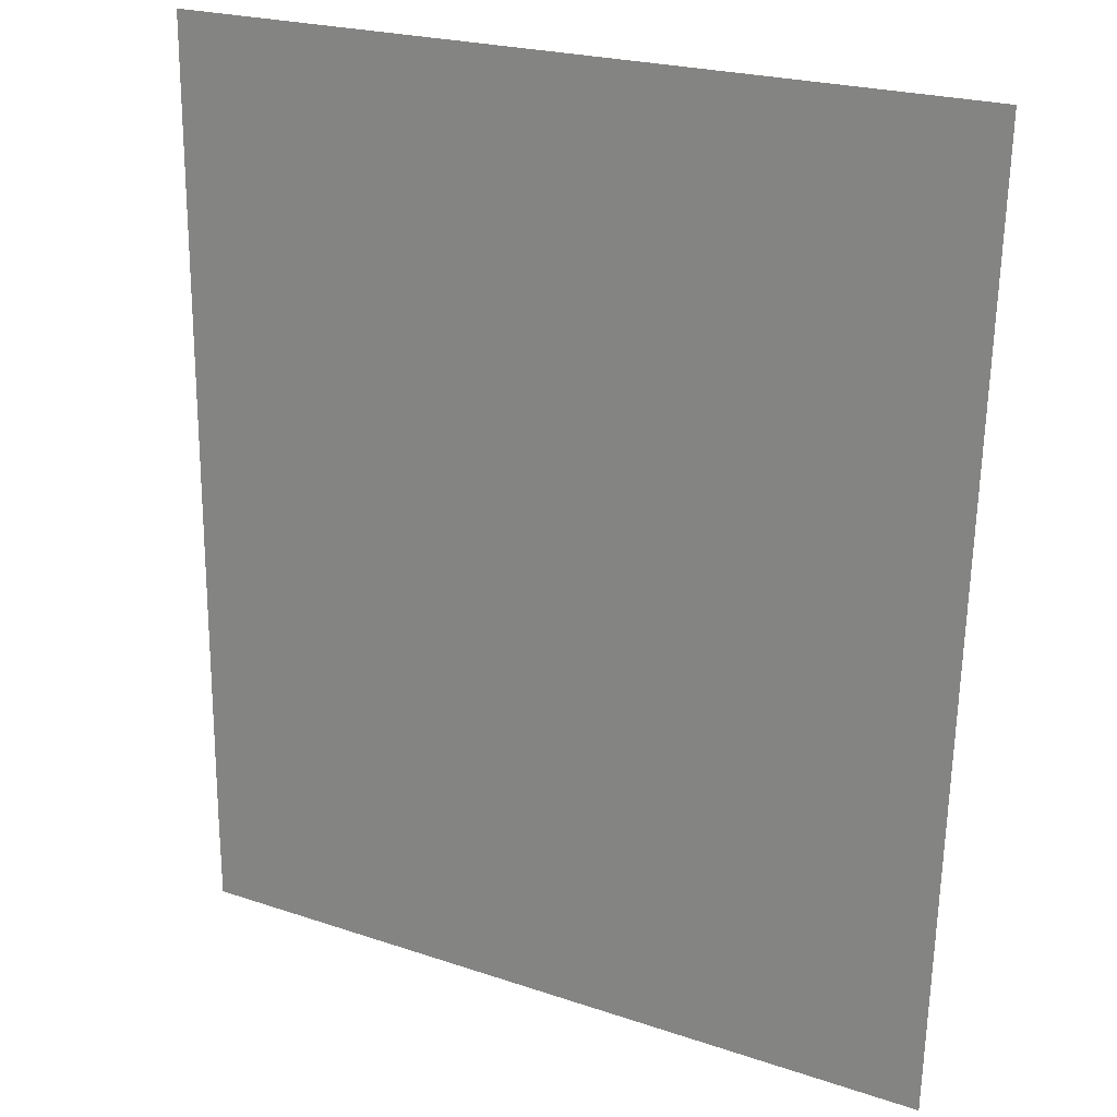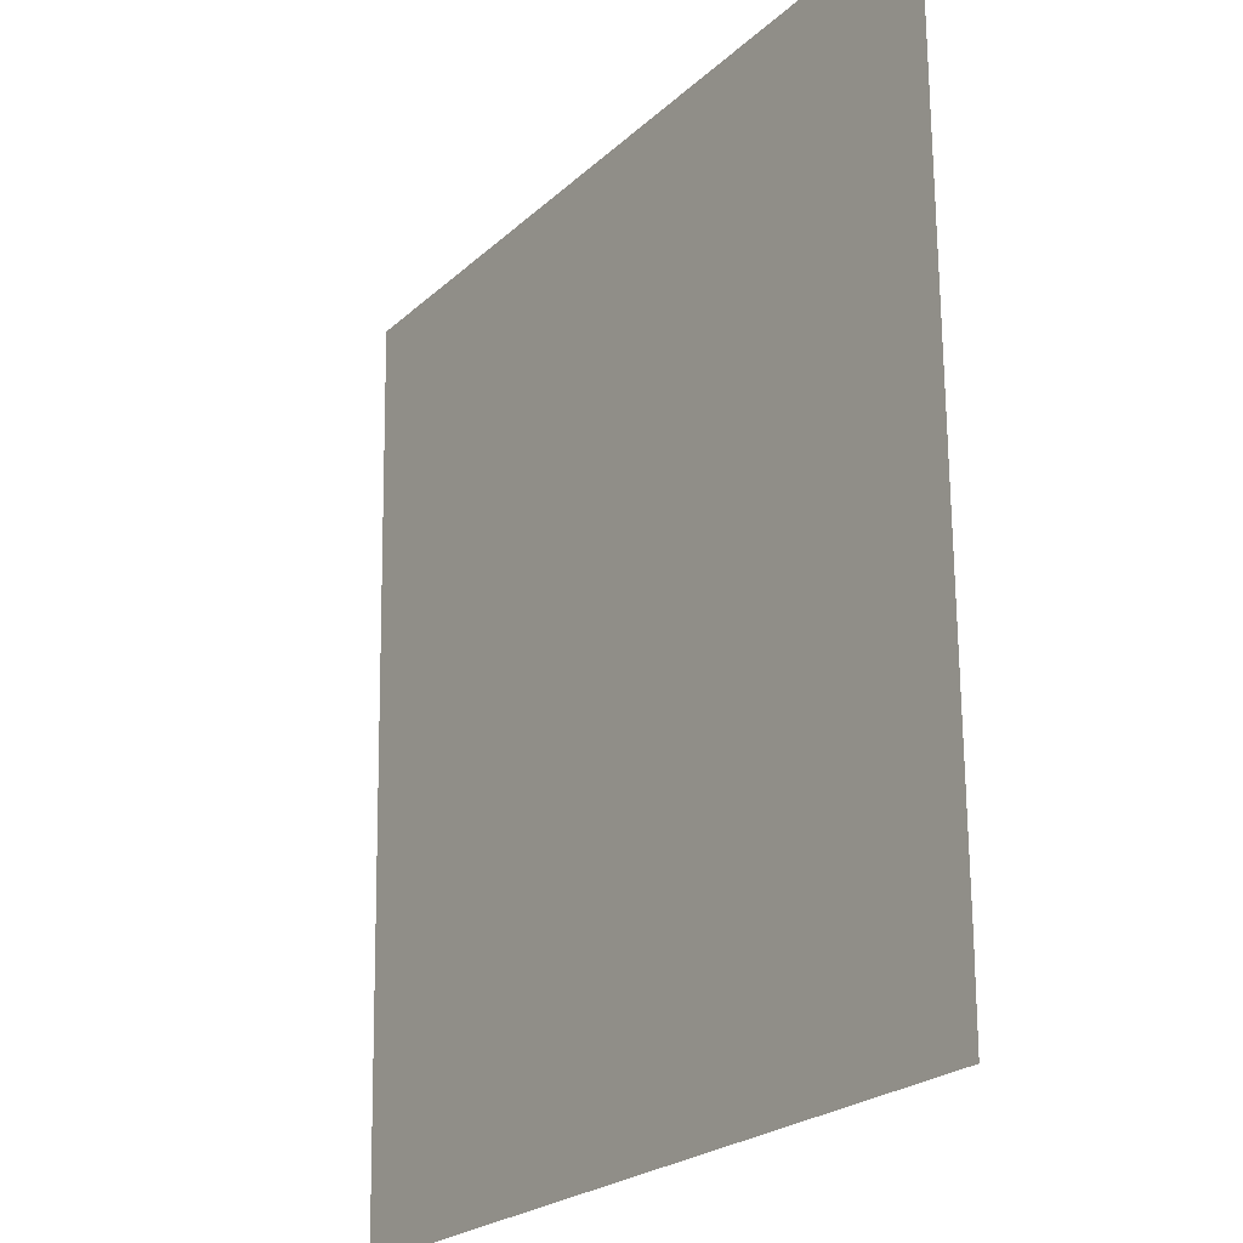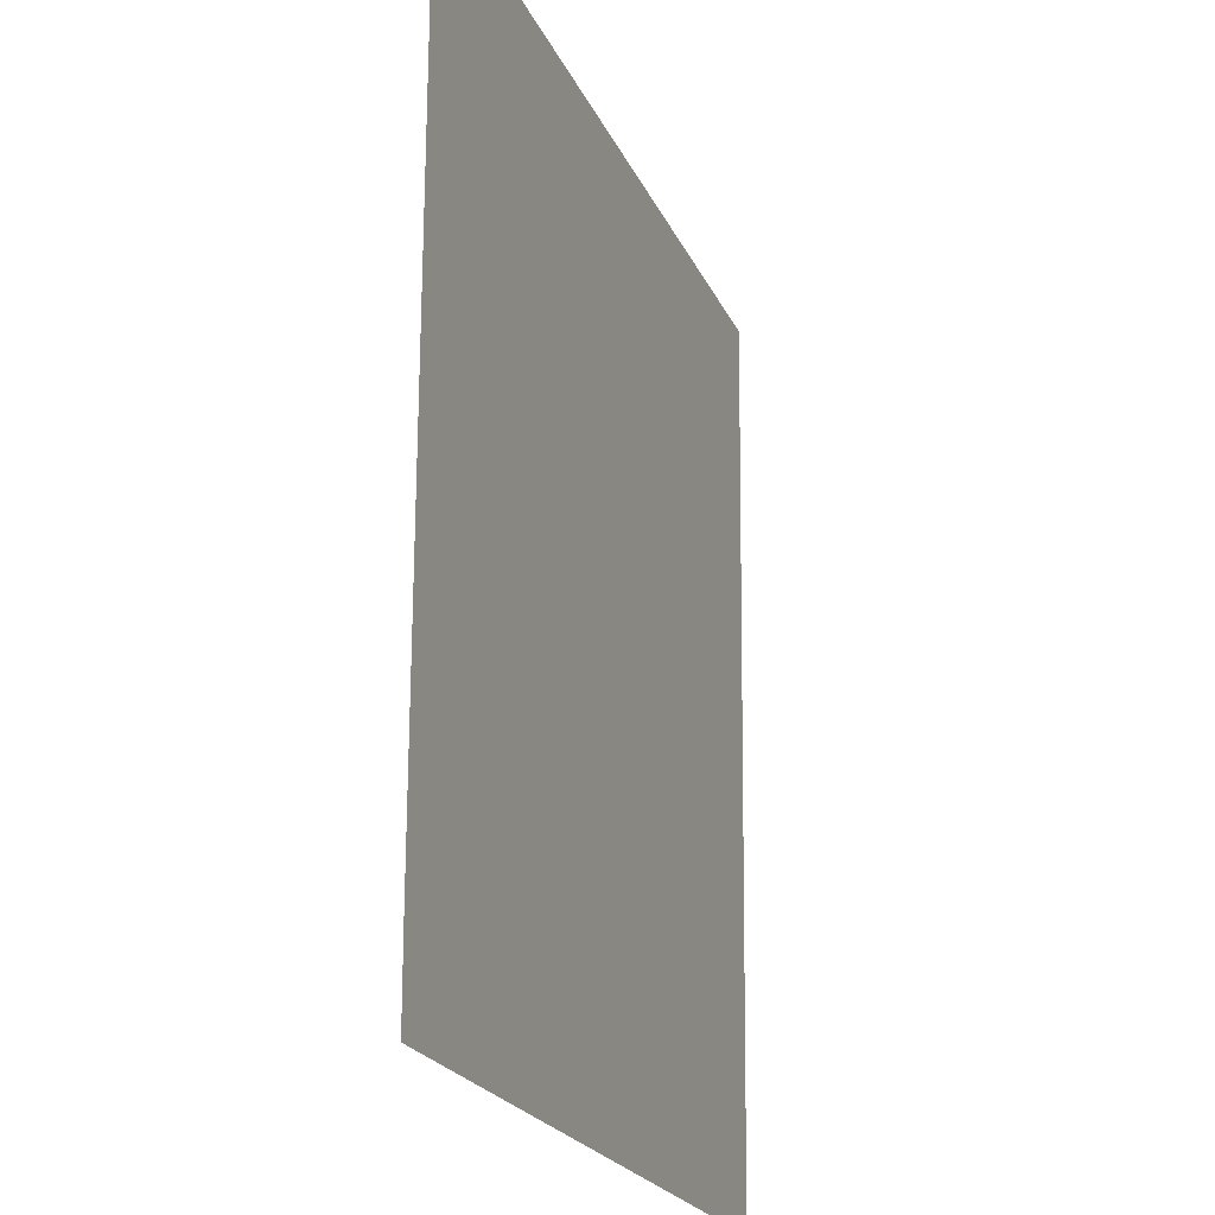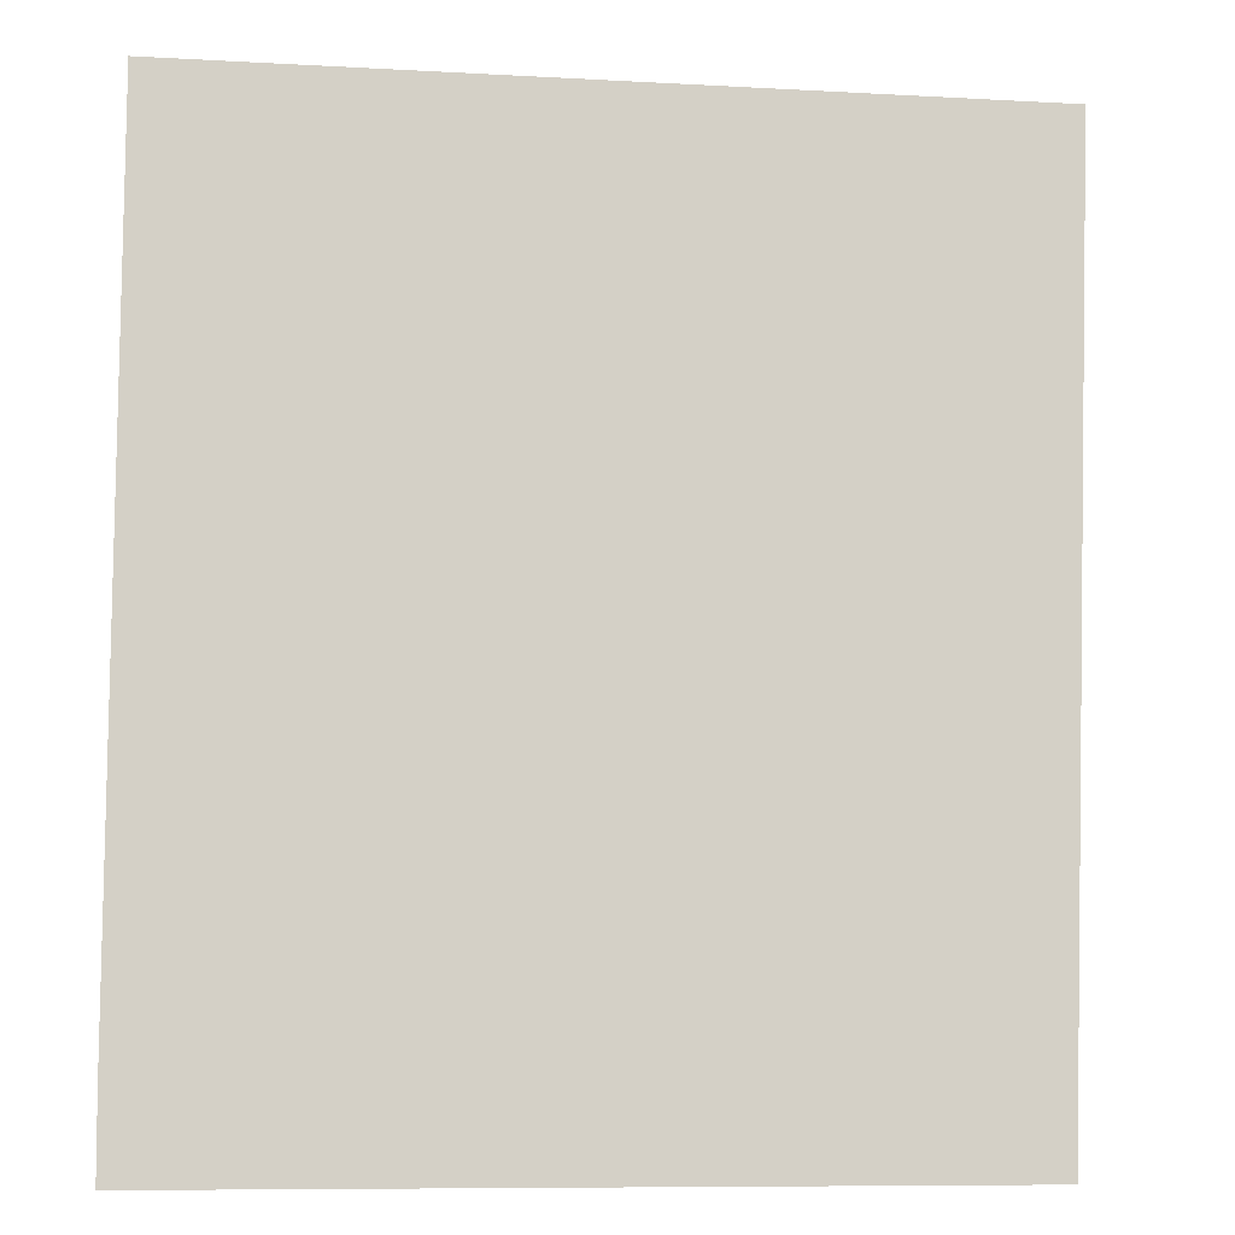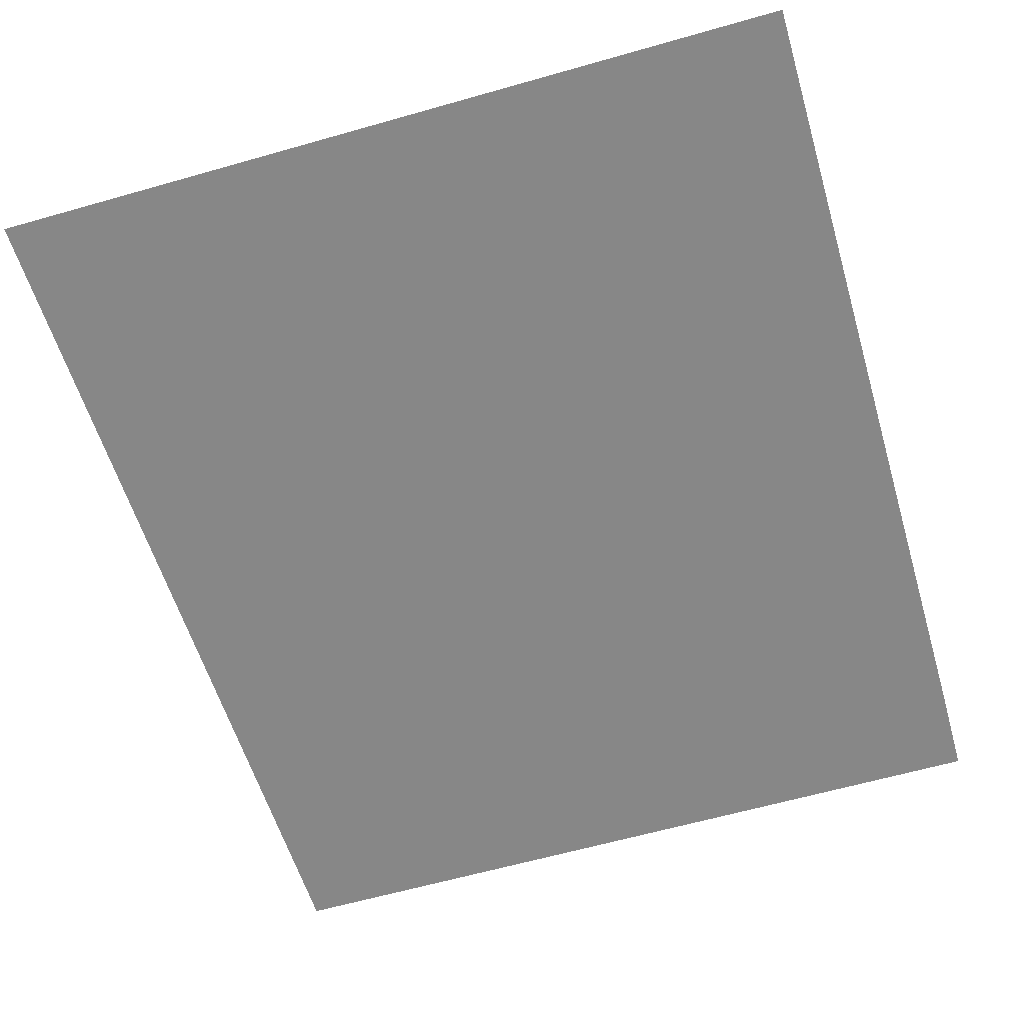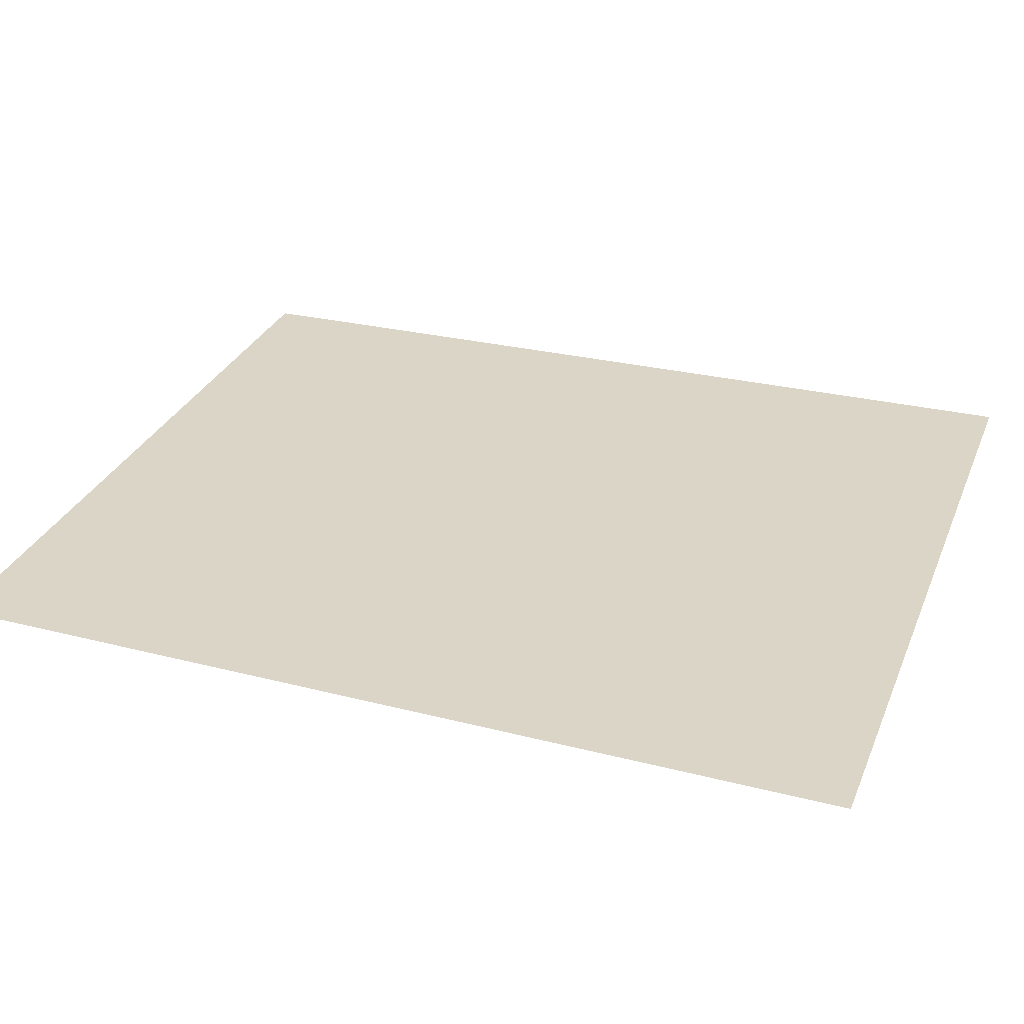
<metadata>
{"format":"obj","ext":"obj","renderer":"f3d","projection":"perspective","resolution":1024,"background":"white","views":[{"elev":21.8,"azim":30.9,"up":"+Y"},{"elev":-23.6,"azim":-124.4,"up":"+Y"},{"elev":-21.9,"azim":-70.9,"up":"+Y"},{"elev":-8.9,"azim":-8.5,"up":"+Y"},{"elev":-62.4,"azim":-163.9,"up":"+Z"},{"elev":29.0,"azim":109.3,"up":"+Z"}]}
</metadata>
<code>
o 3dw.2c6493d31849c15a75f1efca97bee05a/Model/Sentry_Really_Big_Remote1/Sentry_Really_Big_Remote/mesh1/mesh1-geometry/material_0/component_37#mesh1-geometry
v 0.1129 -0.5201 0.04701
v 0.2458 -0.3851 0.04701
v 0.1133 -0.3851 0.04701
v 0.2409 -0.534 0.04701
v 0.1129 -0.5201 0.04701
v 0.113 -0.534 0.04701
v 0.2458 -0.3851 0.04701
v 0.1129 -0.5201 0.04701
v 0.2409 -0.534 0.04701
v 0.1133 -0.3851 0.04701
v 0.2458 -0.3851 0.04701
v 0.1129 -0.5201 0.04701
v 0.113 -0.534 0.04701
v 0.1129 -0.5201 0.04701
v 0.2409 -0.534 0.04701
v 0.2409 -0.534 0.04701
v 0.1129 -0.5201 0.04701
v 0.2458 -0.3851 0.04701
f 1 2 3
f 4 5 6
f 7 8 9
f 10 11 12
f 13 14 15
f 16 17 18

</code>
